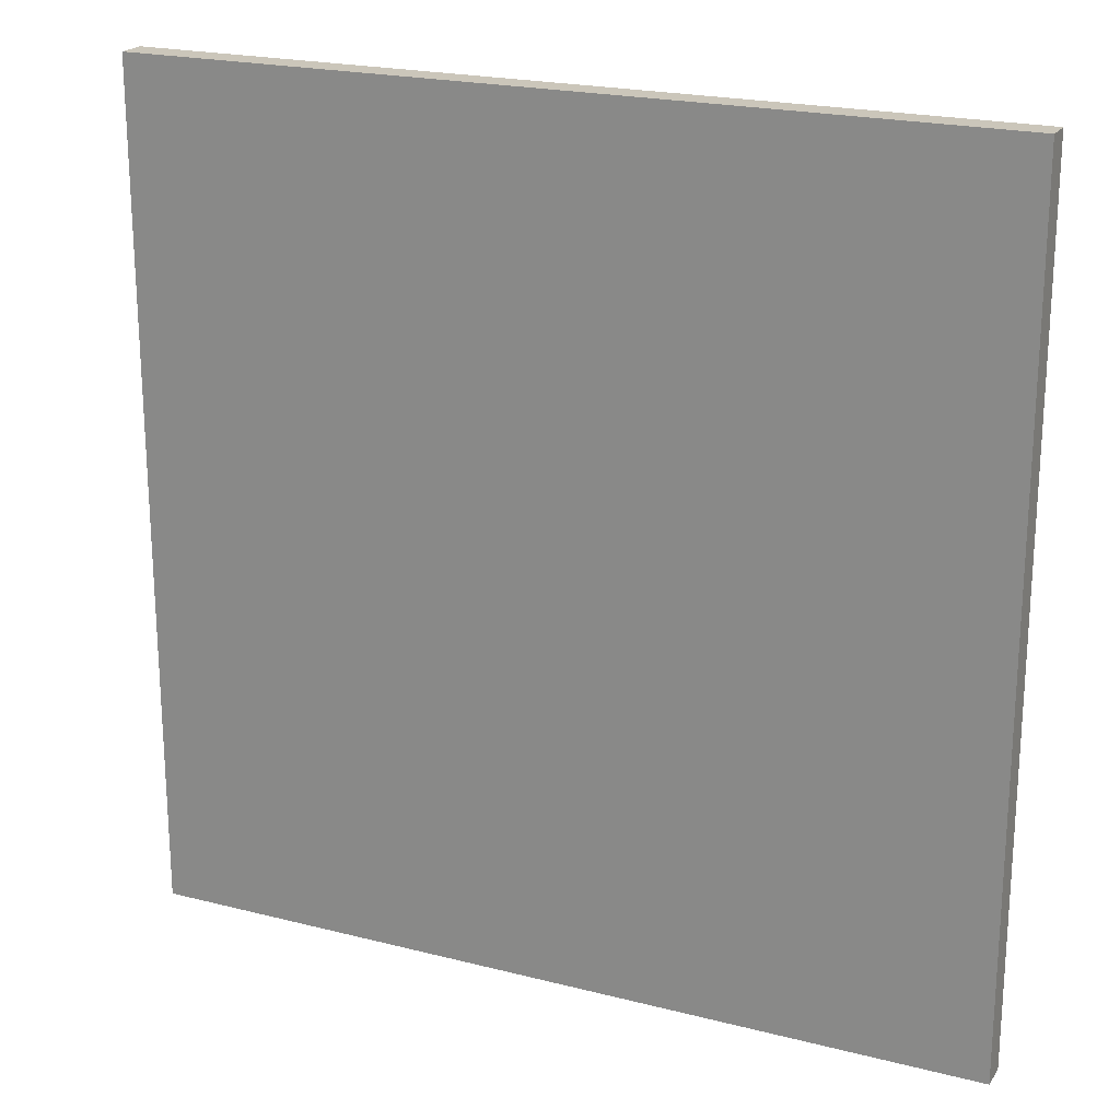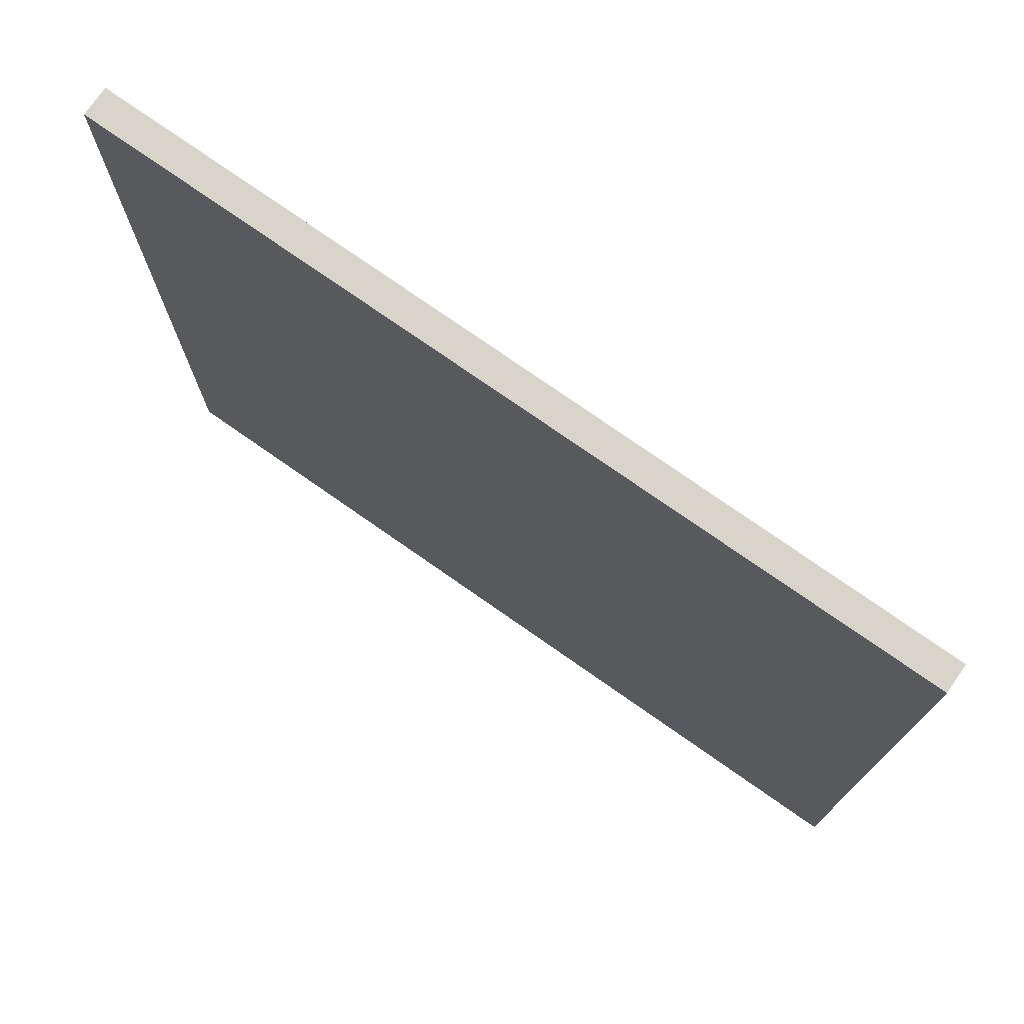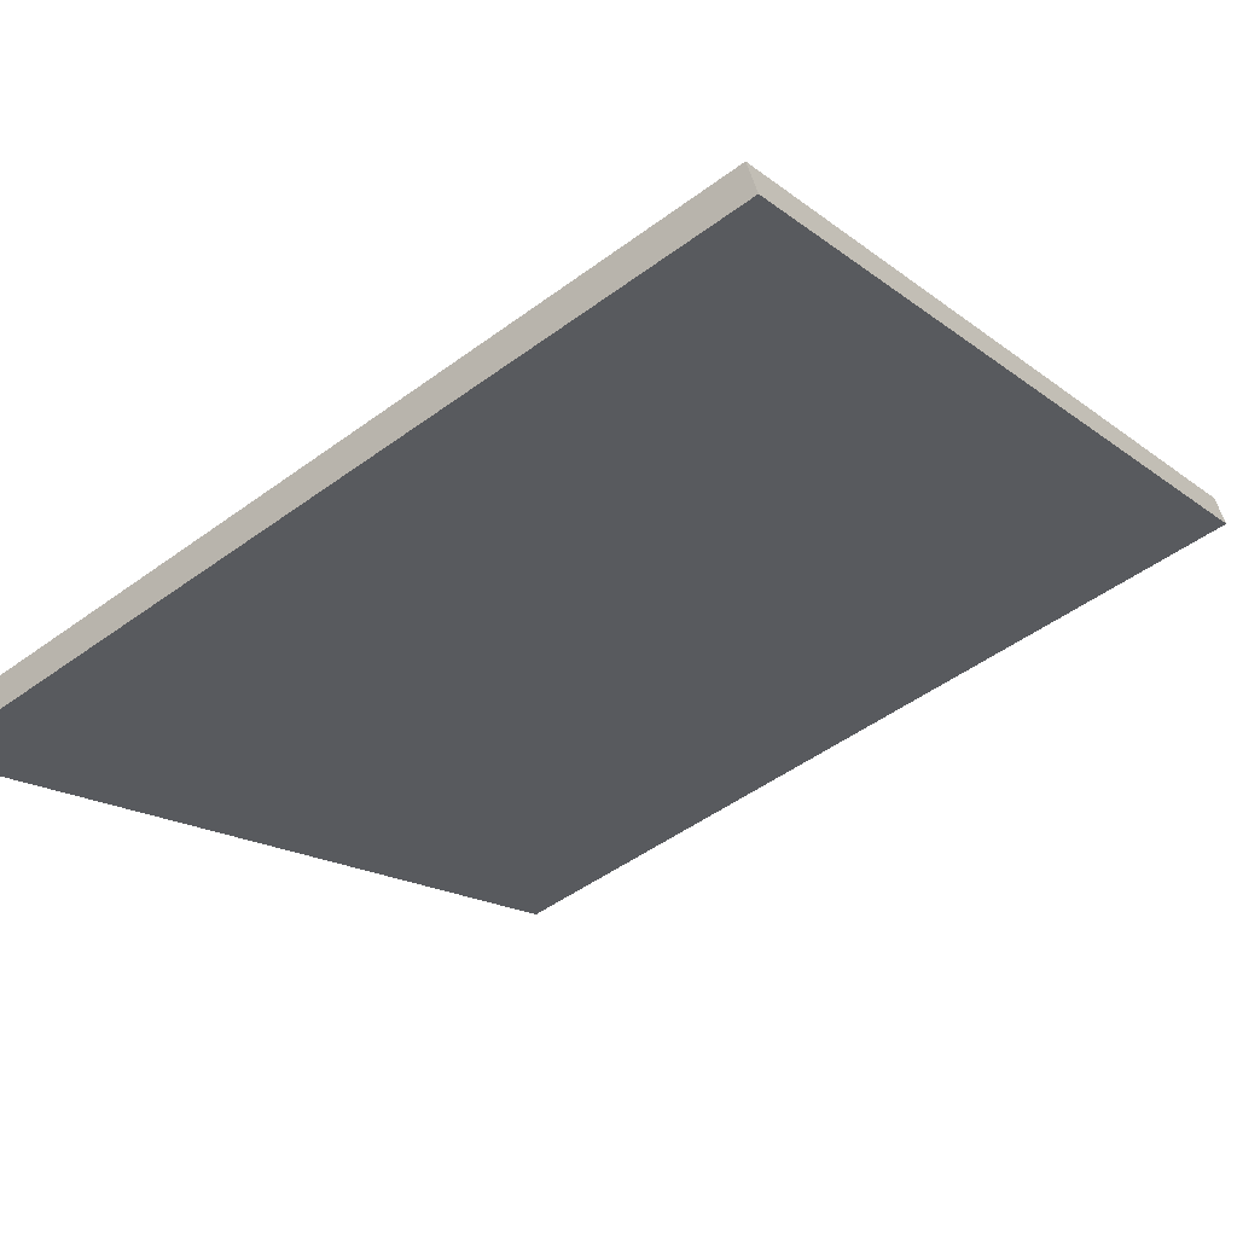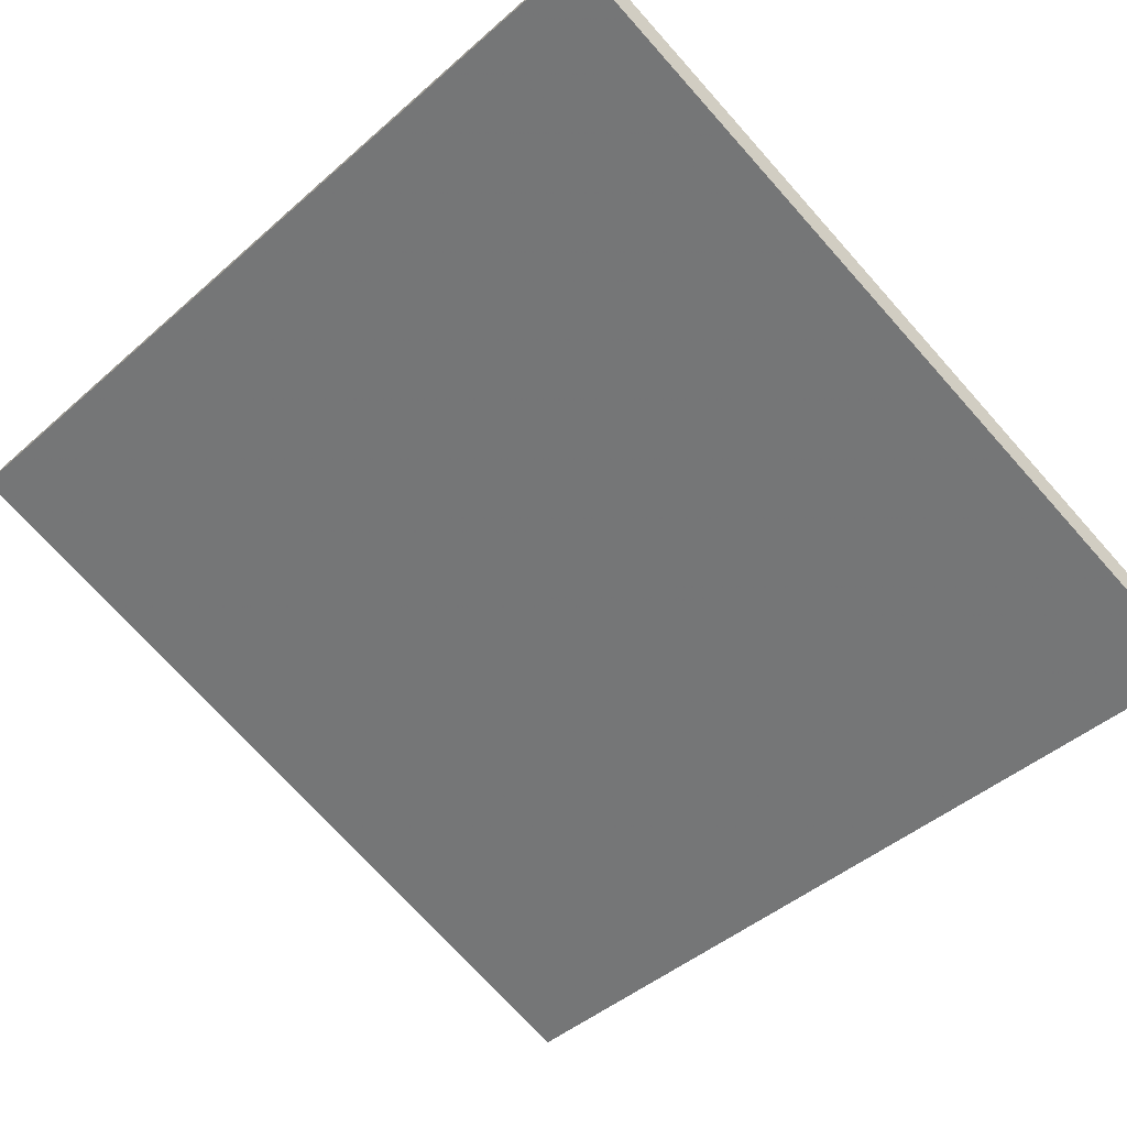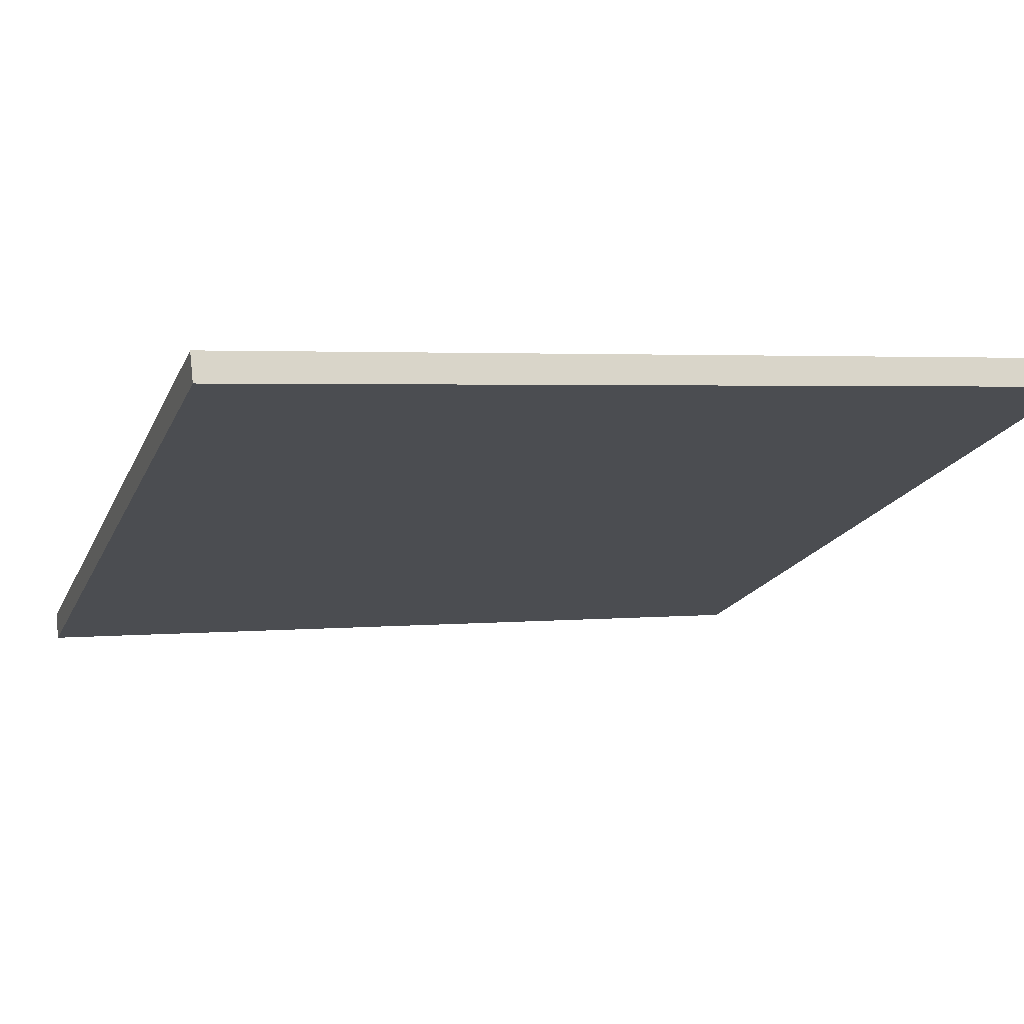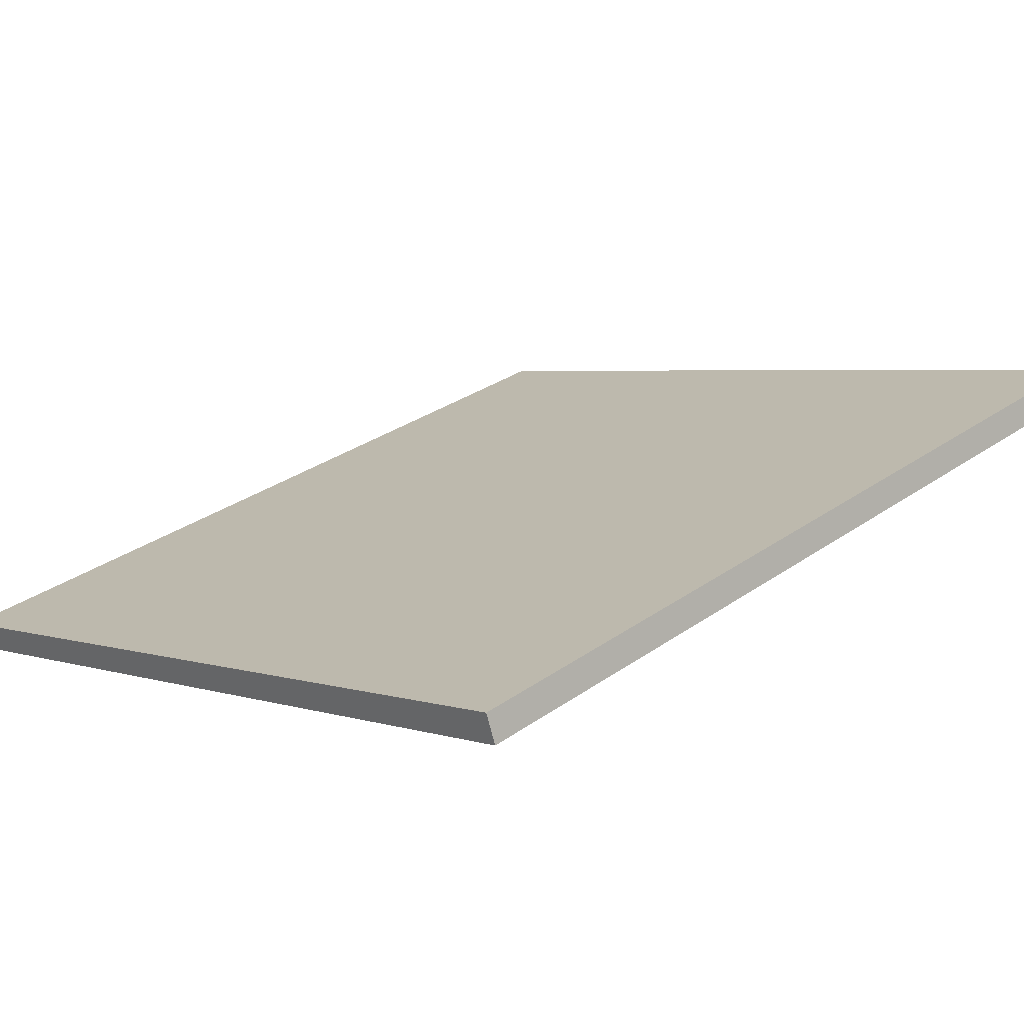
<metadata>
{"format":"obj","ext":"obj","renderer":"f3d","projection":"perspective","resolution":1024,"background":"white","views":[{"elev":21.1,"azim":4.7,"up":"+Z"},{"elev":75.5,"azim":15.1,"up":"+Z"},{"elev":-16.8,"azim":-145.9,"up":"+Y"},{"elev":-73.1,"azim":41.9,"up":"+Y"},{"elev":2.7,"azim":-109.7,"up":"+Y"},{"elev":30.9,"azim":-135.1,"up":"+Y"}]}
</metadata>
<code>
v -29.62 45.21 -4.171
v -29.62 45.21 4.171
v -29.52 45.47 -4.171
v -29.52 45.47 4.171
v -37.46 48.05 -4.171
v -37.46 48.05 4.171
v -37.36 48.32 -4.171
v -37.36 48.32 4.171
f 1 3 4
f 4 2 1
f 5 6 8
f 8 7 5
f 1 2 6
f 6 5 1
f 3 7 8
f 8 4 3
f 1 5 7
f 7 3 1
f 2 4 8
f 8 6 2

</code>
